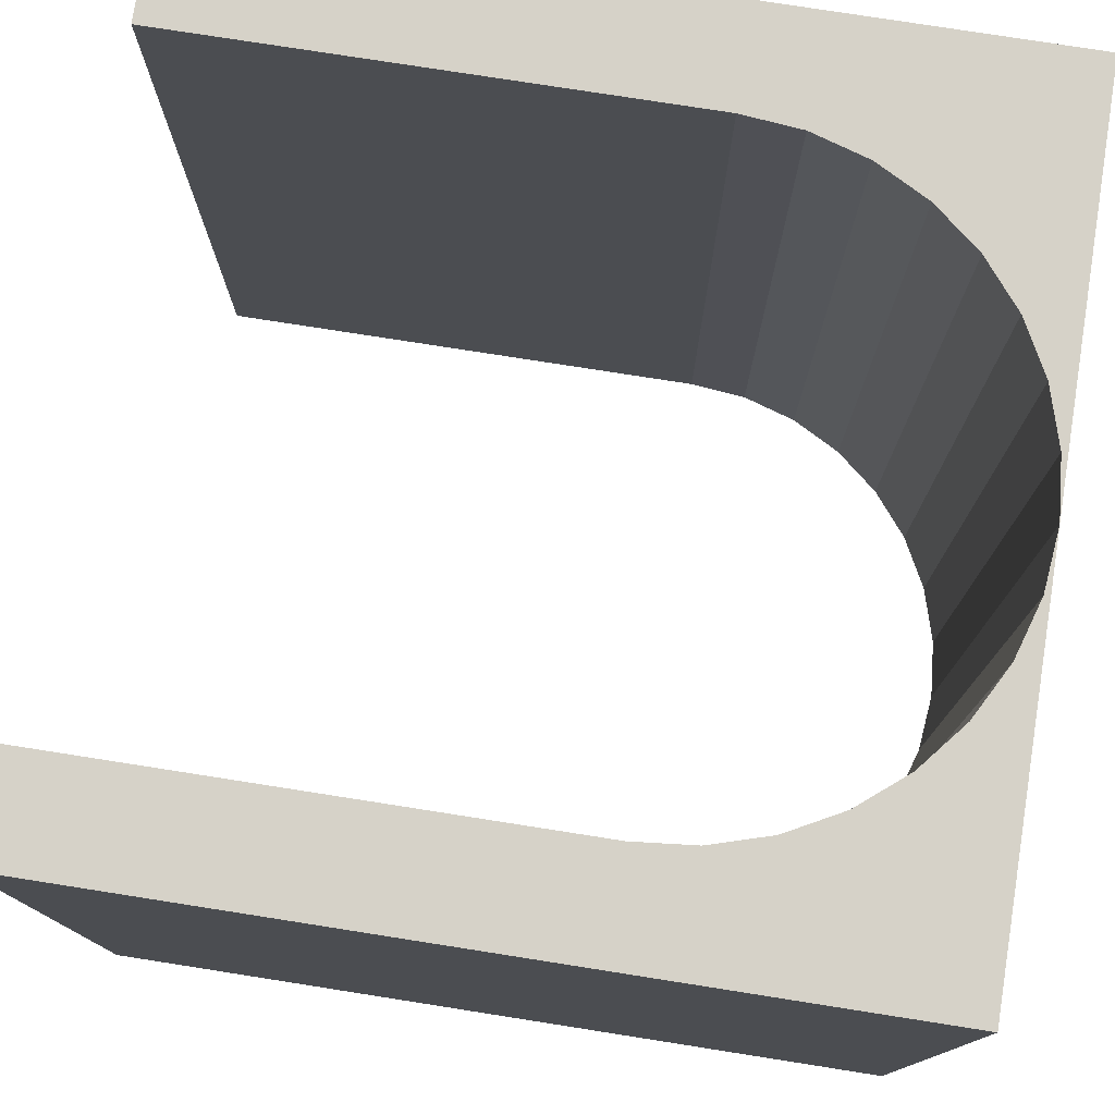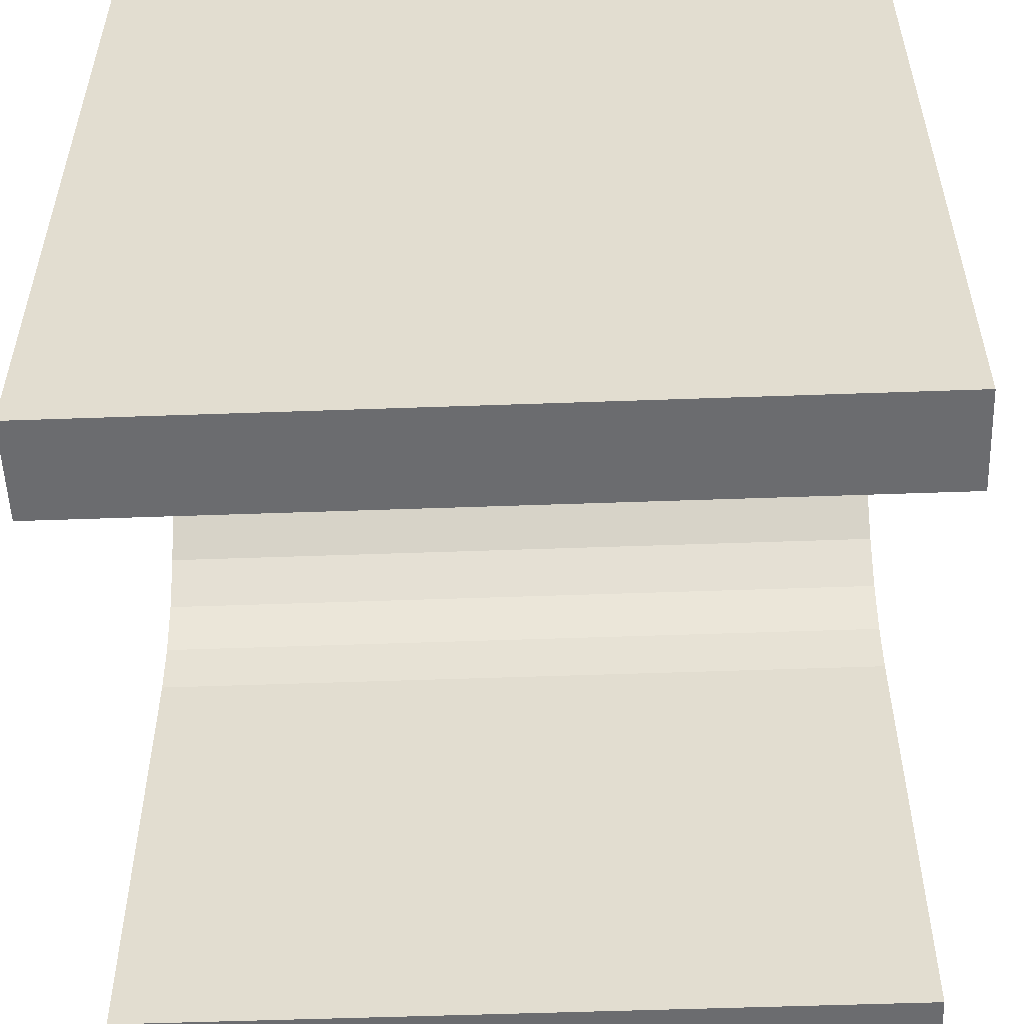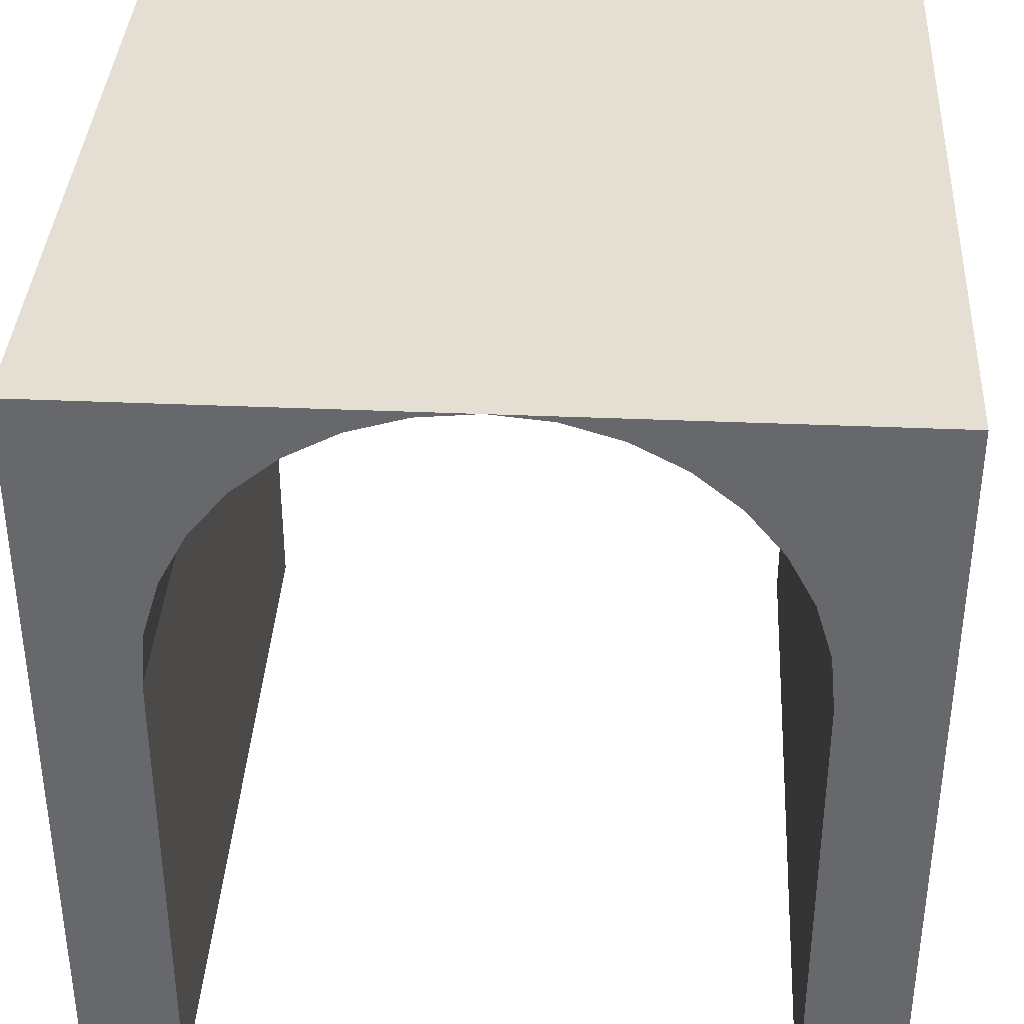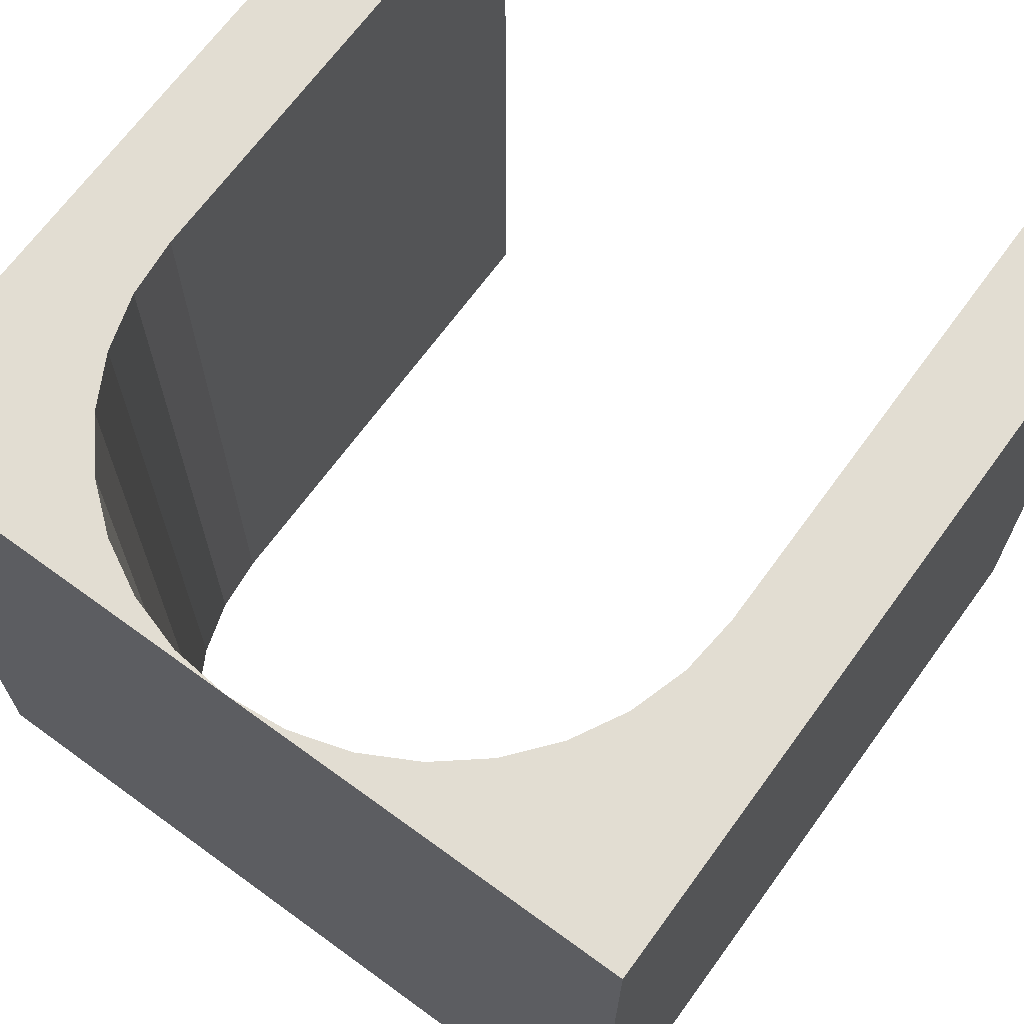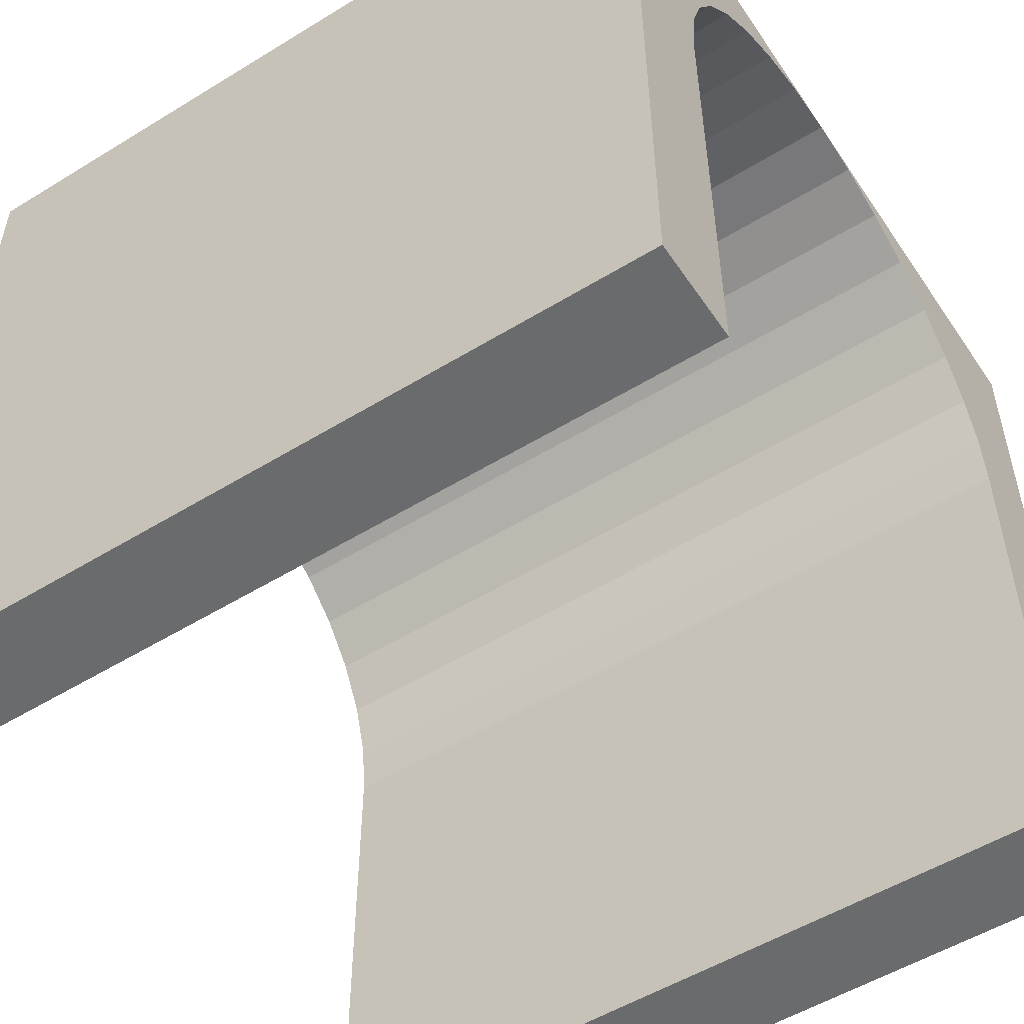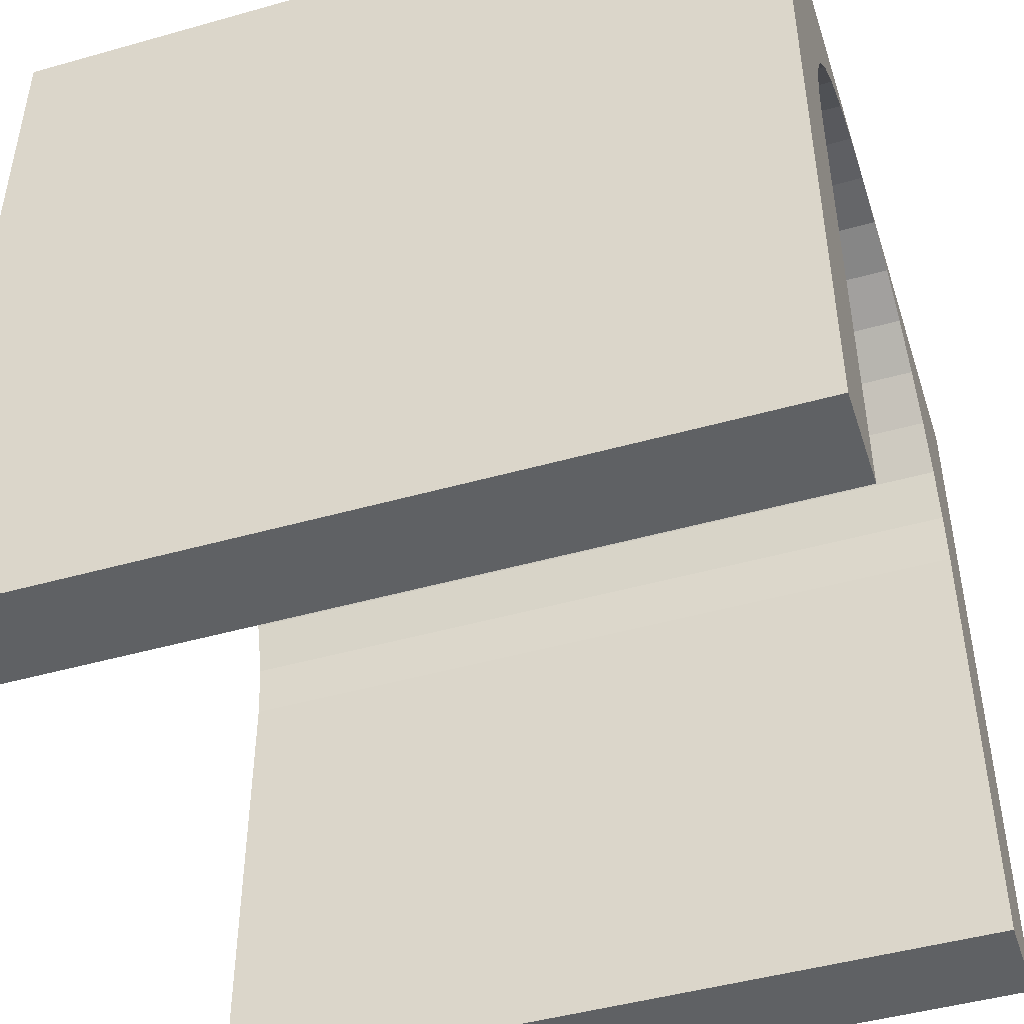
<metadata>
{"format":"obj","ext":"obj","renderer":"f3d","projection":"perspective","resolution":1024,"background":"white","views":[{"elev":77.5,"azim":98.9,"up":"+Z"},{"elev":-53.7,"azim":-87.8,"up":"+Y"},{"elev":37.1,"azim":3.2,"up":"+Y"},{"elev":68.1,"azim":-143.9,"up":"+Z"},{"elev":-53.2,"azim":123.3,"up":"+Y"},{"elev":-46.7,"azim":107.8,"up":"+Y"}]}
</metadata>
<code>
o Cube.002
v -2 0 2
v -2 4 2
v -2 0 -2
v -2 4 -2
v 2 0 2
v 2 4 2
v 2 0 -2
v 2 4 -2
v -1.471 2.793 -2
v -1.5 2.5 -2
v -1.247 3.333 -2
v -0.8334 3.747 -2
v -1.061 3.561 -2
v -1.386 3.074 -2
v -0.2926 3.971 -2
v 0.2926 3.971 -2
v 0 4 -2
v 0.8334 3.747 -2
v 1.247 3.333 -2
v 1.061 3.561 -2
v 0.574 3.886 -2
v -0.574 3.886 -2
v -1.5 0 -2
v 1.471 2.793 -2
v 1.5 2.5 -2
v 1.5 0 -2
v 1.386 3.074 -2
v -1.247 3.333 2
v -0.8334 3.747 2
v -1.061 3.561 2
v -0.2926 3.971 2
v 0.2926 3.971 2
v 0 4 2
v -0.574 3.886 2
v 0.8334 3.747 2
v 1.247 3.333 2
v 1.061 3.561 2
v 1.471 2.793 2
v 1.5 2.5 2
v 1.386 3.074 2
v 0.574 3.886 2
v -1.5 0 2
v -1.5 2.5 2
v -1.471 2.793 2
v -1.386 3.074 2
v 1.5 0 2
f 1 2 4 3
f 8 19 20
f 4 11 14
f 7 8 6 5
f 2 28 30
f 6 36 40
f 26 7 5 46
f 42 1 3 23
f 17 4 2 33
f 6 8 17 33
f 37 20 19 36
f 28 11 13 30
f 23 10 43 42
f 18 20 37 35
f 45 14 11 28
f 21 18 35 41
f 44 9 14 45
f 16 21 41 32
f 43 10 9 44
f 33 31 15 17
f 17 16 32 33
f 38 24 25 39
f 22 15 31 34
f 40 27 24 38
f 12 22 34 29
f 39 25 26 46
f 27 40 36 19
f 13 12 29 30
f 31 33 2
f 2 1 43
f 1 42 43
f 34 31 2
f 29 34 2
f 2 43 44
f 2 44 45
f 30 29 2
f 2 45 28
f 46 5 39
f 5 6 39
f 6 33 32
f 6 32 41
f 38 39 6
f 6 41 35
f 6 35 37
f 40 38 6
f 6 37 36
f 23 3 10
f 3 4 10
f 4 17 15
f 4 15 22
f 9 10 4
f 4 22 12
f 4 12 13
f 14 9 4
f 4 13 11
f 16 17 8
f 8 7 25
f 7 26 25
f 21 16 8
f 18 21 8
f 8 25 24
f 8 24 27
f 20 18 8
f 8 27 19

</code>
